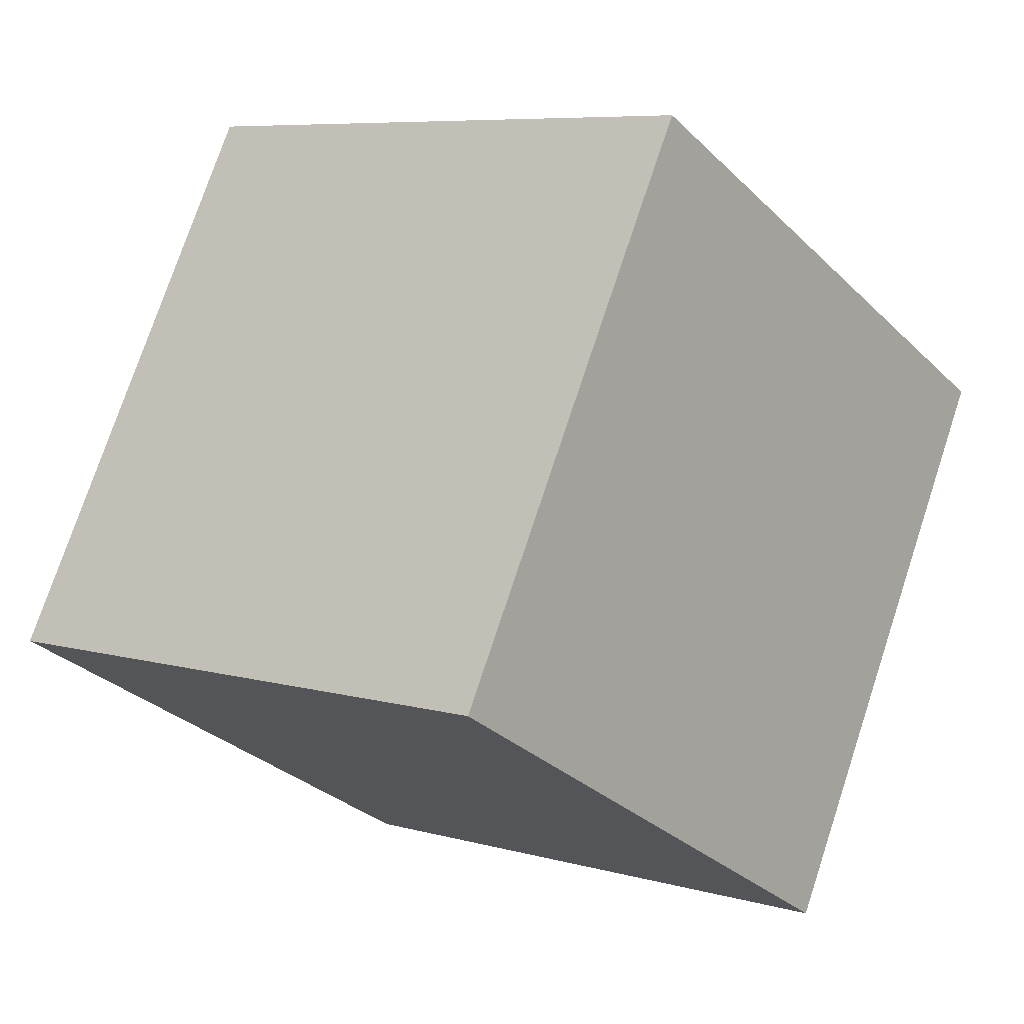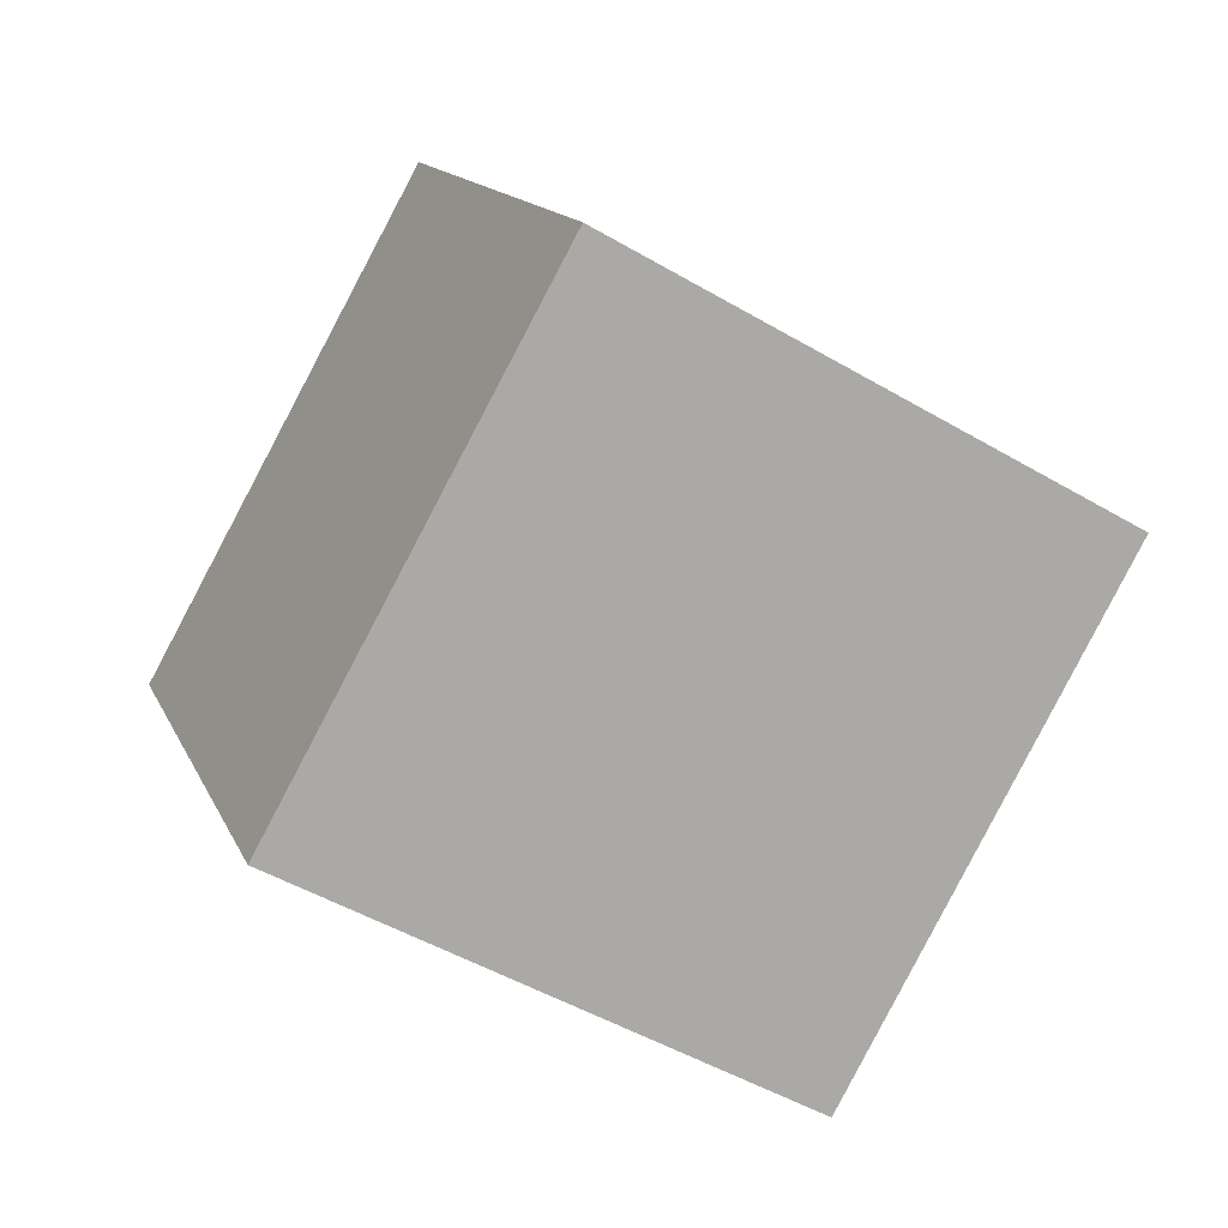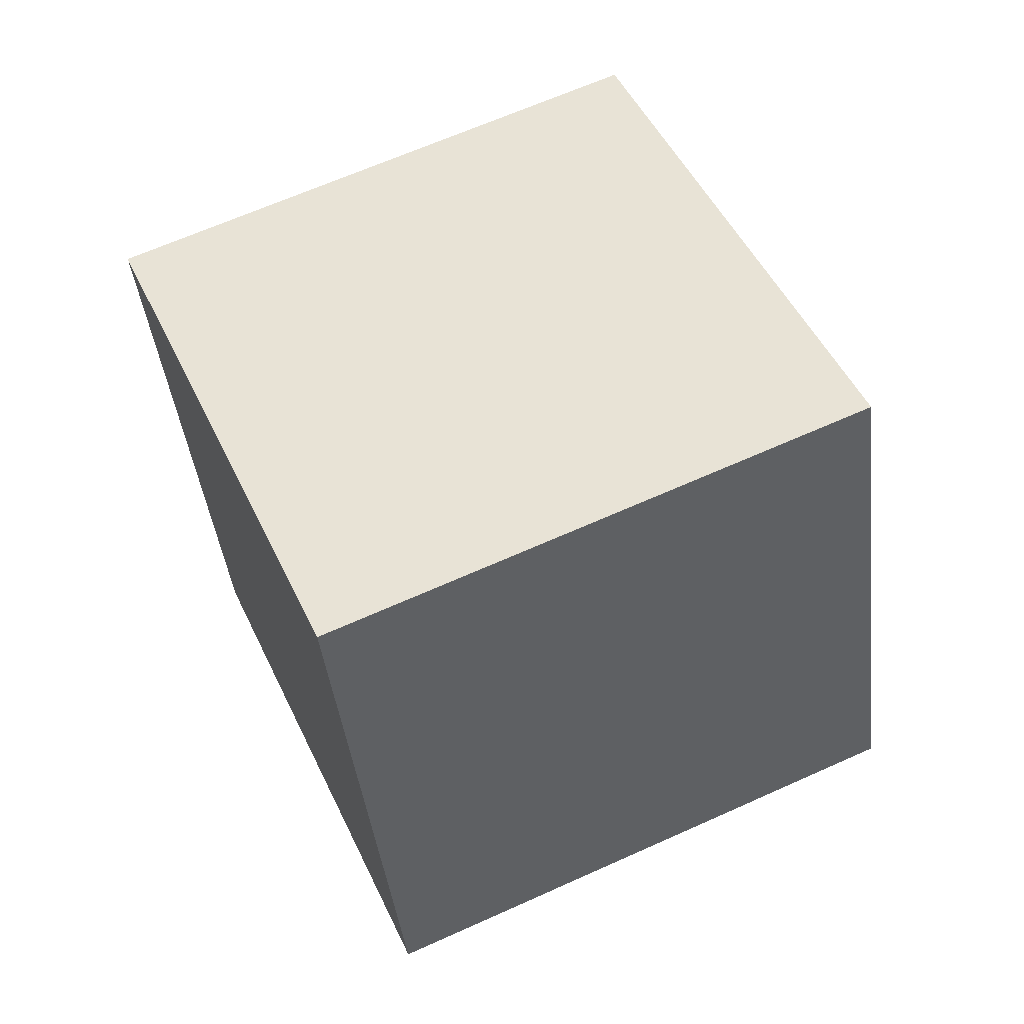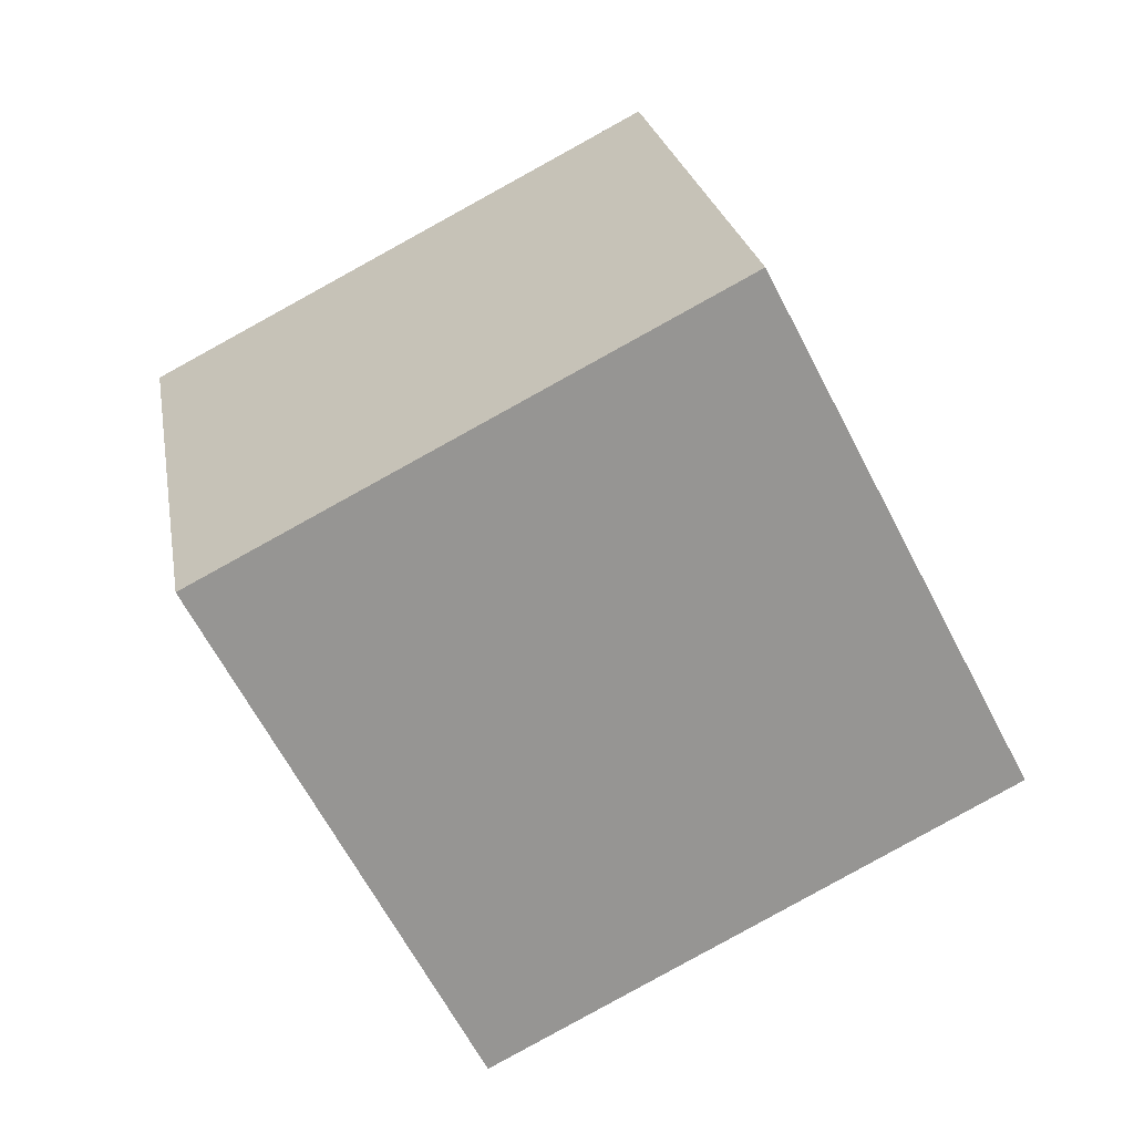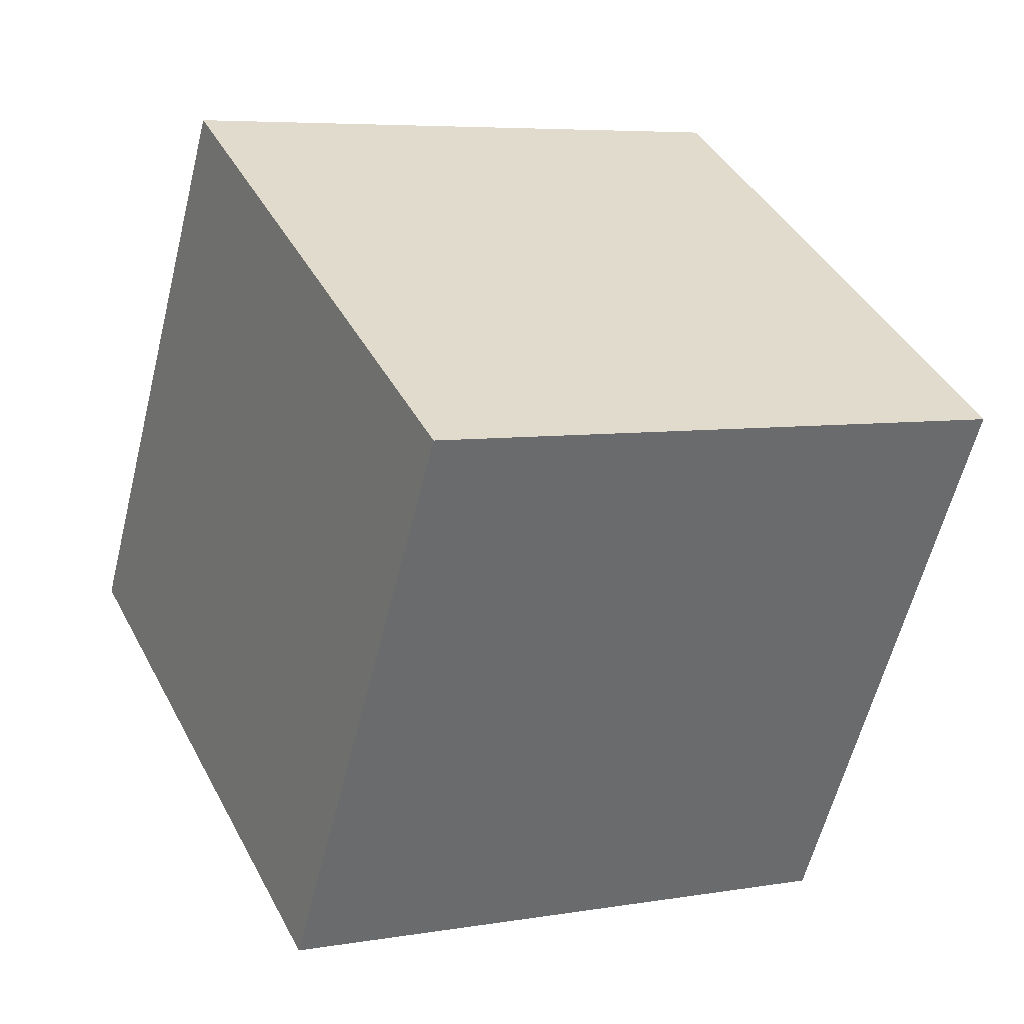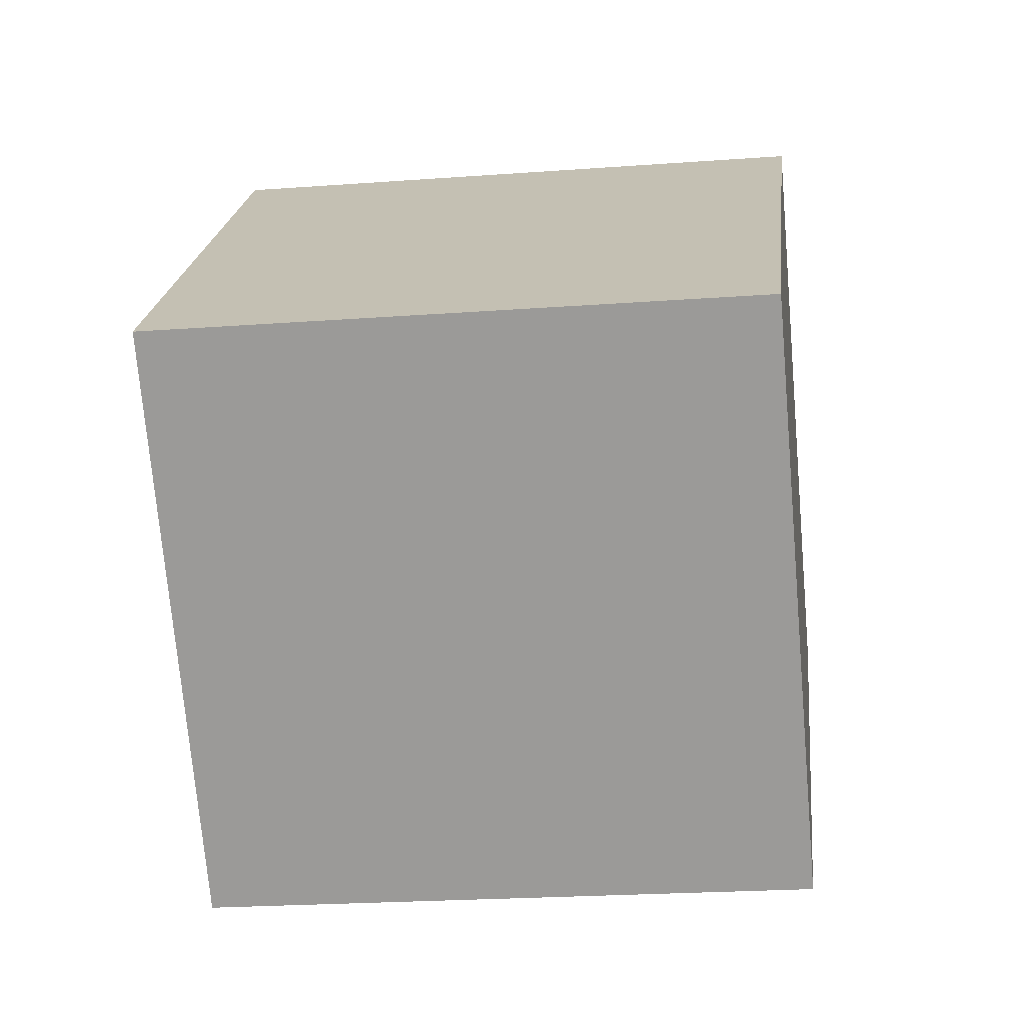
<metadata>
{"format":"obj","ext":"obj","renderer":"f3d","projection":"perspective","resolution":1024,"background":"white","views":[{"elev":-32.7,"azim":-42.4,"up":"+Z"},{"elev":0.6,"azim":-110.2,"up":"+Y"},{"elev":-27.7,"azim":93.5,"up":"+Y"},{"elev":35.7,"azim":77.3,"up":"+Y"},{"elev":-54.6,"azim":88.9,"up":"+Z"},{"elev":-46.2,"azim":-160.6,"up":"+Z"}]}
</metadata>
<code>
o Cube.041_Cube.882
v -1.944 -0.7288 0.3471
v -0.9153 -0.4989 0.4032
v -1.898 -1.169 1.306
v -0.8693 -0.9387 1.362
v -2.176 0.2028 0.7857
v -1.147 0.4326 0.8418
v -2.13 -0.237 1.744
v -1.101 -0.007133 1.8
f 2 3 1
f 4 7 3
f 8 5 7
f 6 1 5
f 7 1 3
f 4 6 8
f 2 4 3
f 4 8 7
f 8 6 5
f 6 2 1
f 7 5 1
f 4 2 6

</code>
